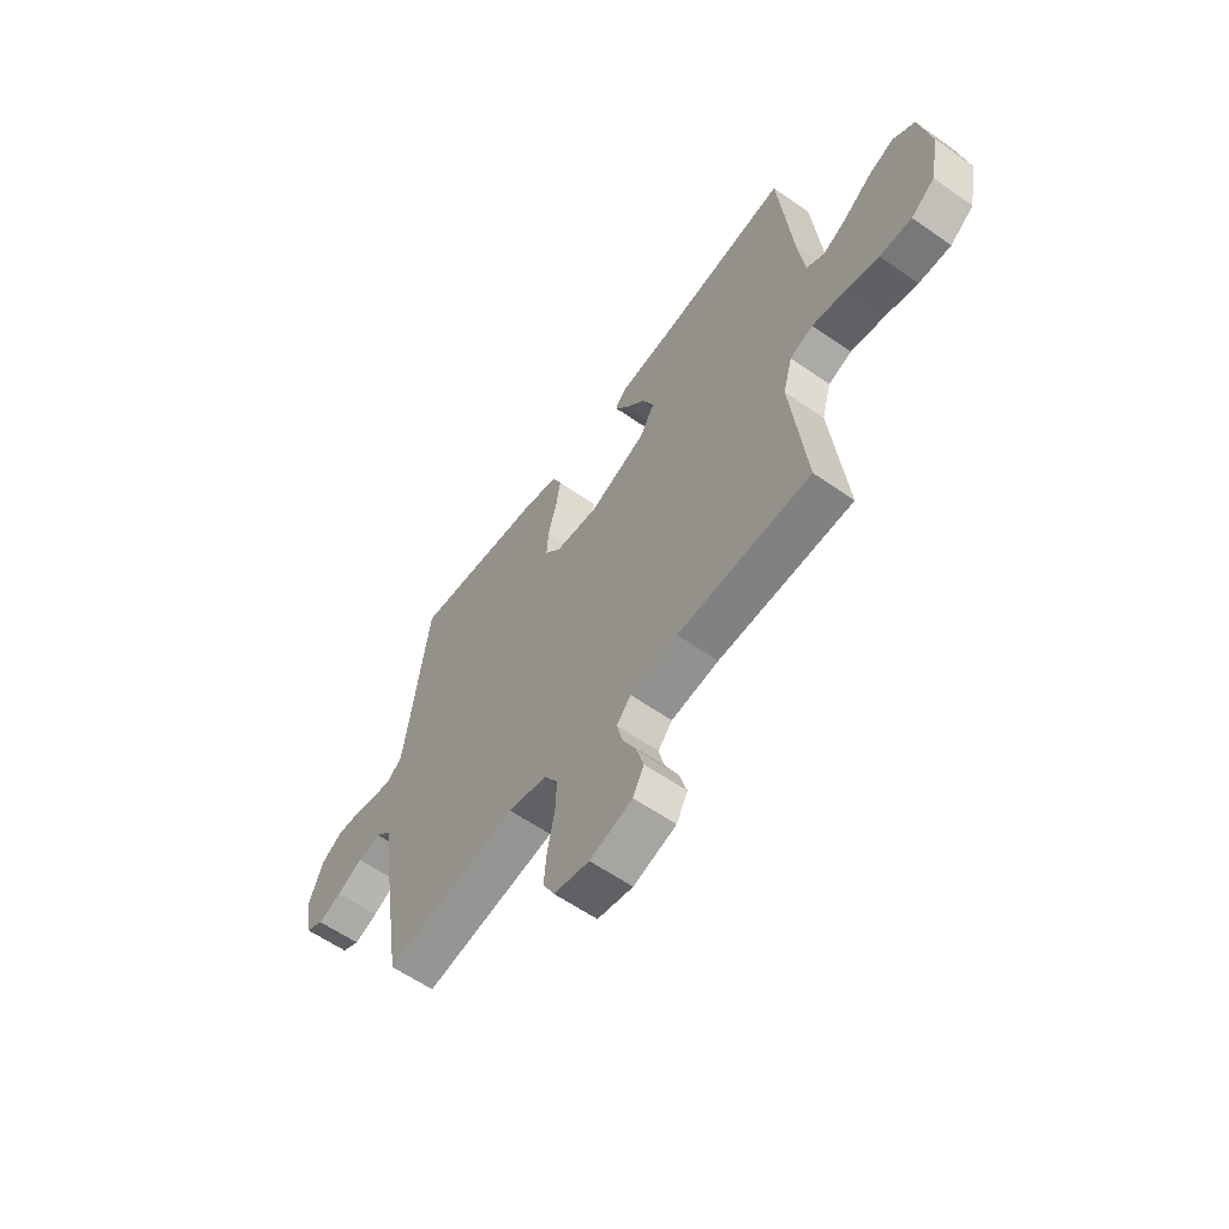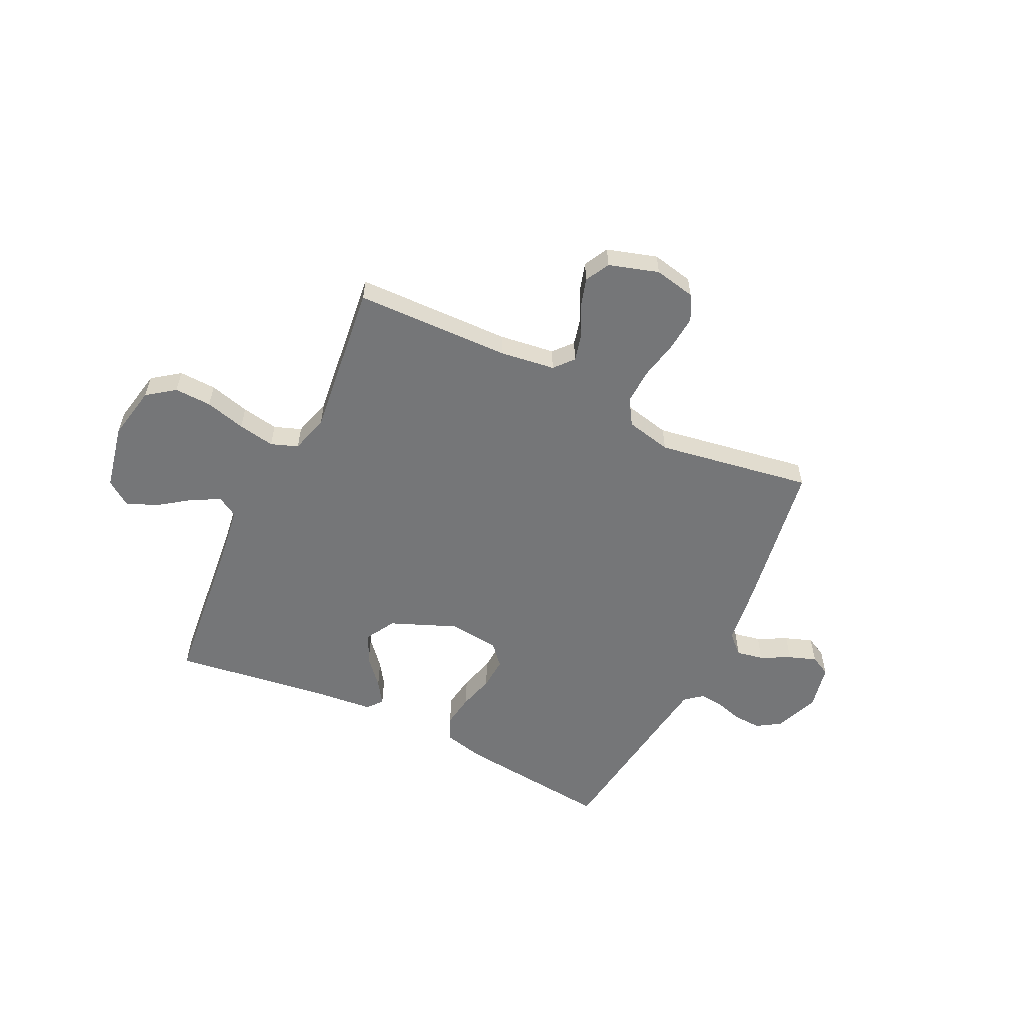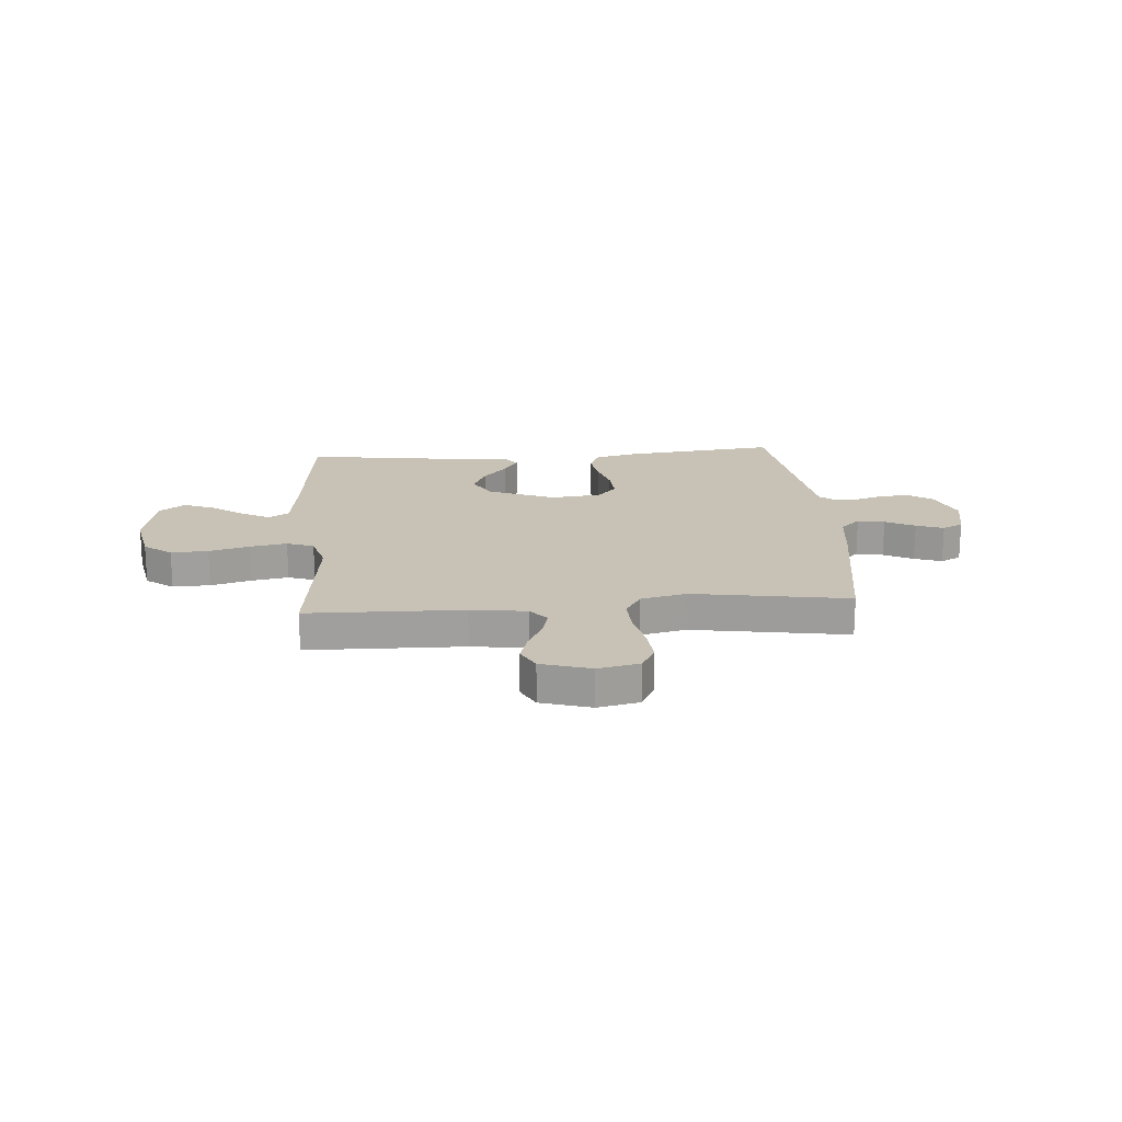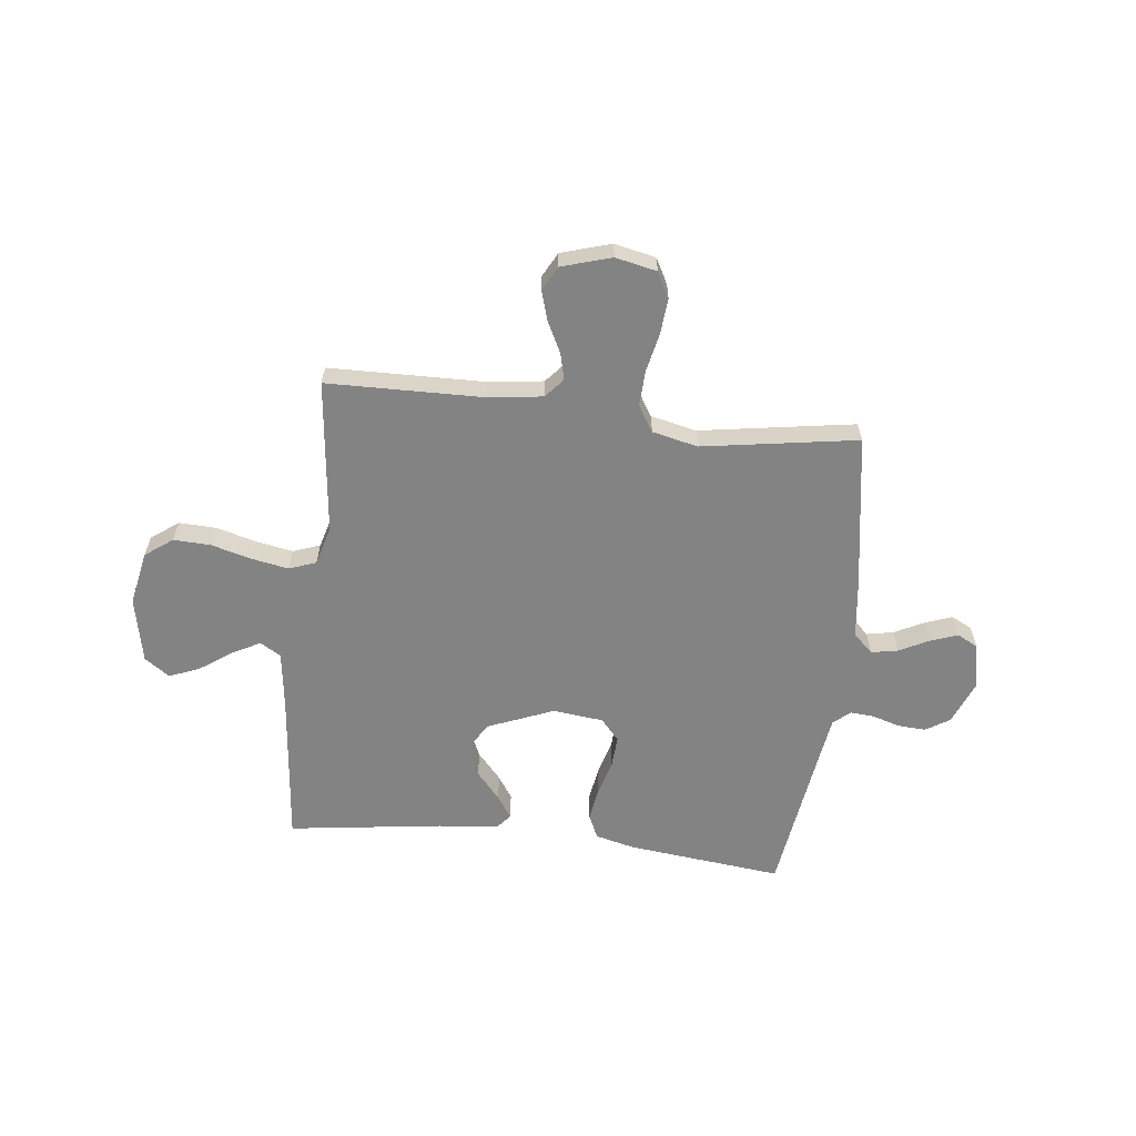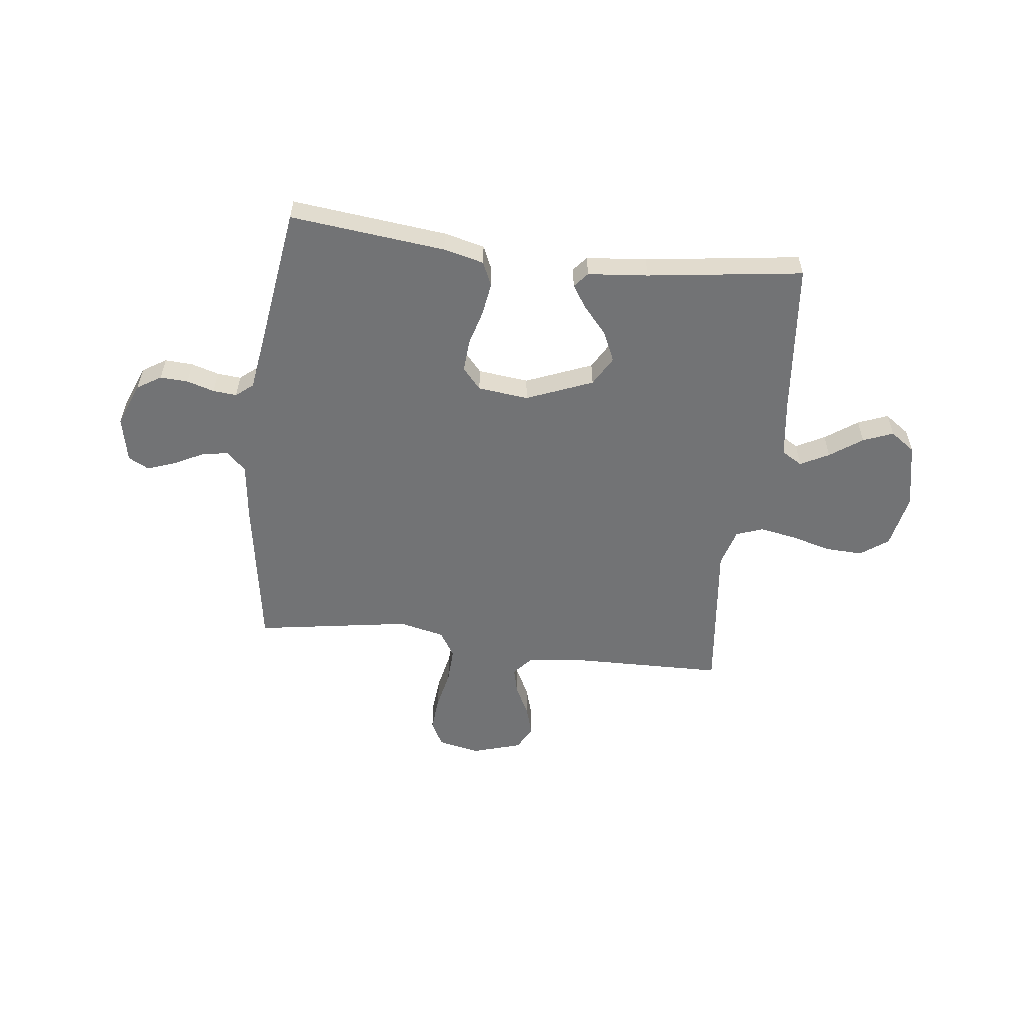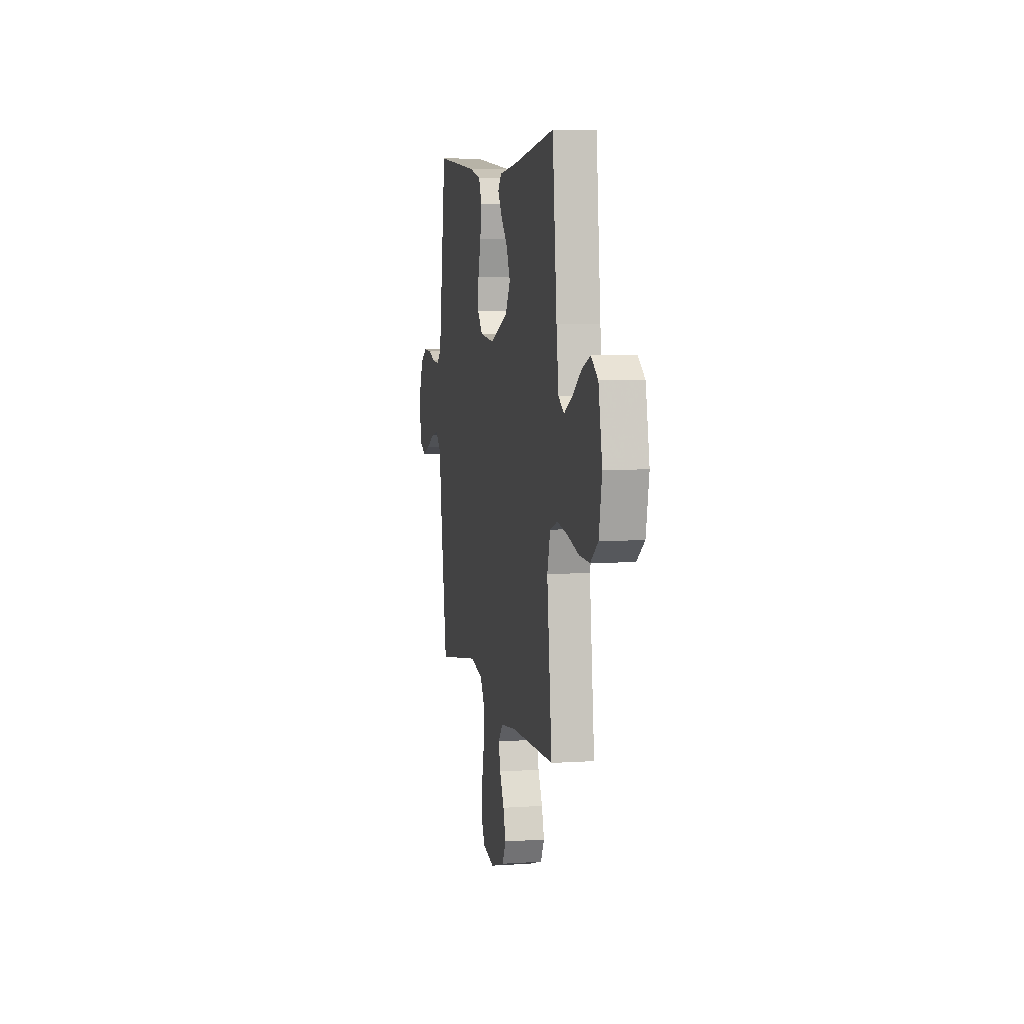
<metadata>
{"format":"obj","ext":"obj","renderer":"f3d","projection":"perspective","resolution":1024,"background":"white","views":[{"elev":-59.5,"azim":54.3,"up":"+Z"},{"elev":-56.8,"azim":154.4,"up":"+Y"},{"elev":19.0,"azim":175.6,"up":"+Y"},{"elev":-61.2,"azim":173.4,"up":"+Y"},{"elev":-55.8,"azim":-6.9,"up":"+Y"},{"elev":6.3,"azim":78.6,"up":"+Z"}]}
</metadata>
<code>
v 0.5 0.07 -0.5
v 0.2 0.07 -0.506
v 0.093 0.07 -0.52
v 0.061 0.07 -0.557
v 0.074 0.07 -0.609
v 0.104 0.07 -0.668
v 0.121 0.07 -0.725
v 0.096 0.07 -0.772
v 0 0.07 -0.801
v -0.08 0.07 -0.784
v -0.106 0.07 -0.735
v -0.1 0.07 -0.666
v -0.084 0.07 -0.591
v -0.081 0.07 -0.522
v -0.112 0.07 -0.472
v -0.2 0.07 -0.452
v -0.5 0.07 -0.5
v -0.548 0.07 -0.2
v -0.562 0.07 -0.087
v -0.6 0.07 -0.051
v -0.652 0.07 -0.061
v -0.709 0.07 -0.09
v -0.762 0.07 -0.109
v -0.802 0.07 -0.088
v -0.82 0.07 0
v -0.786 0.07 0.085
v -0.74 0.07 0.114
v -0.686 0.07 0.111
v -0.633 0.07 0.095
v -0.587 0.07 0.091
v -0.554 0.07 0.118
v -0.542 0.07 0.2
v -0.5 0.07 0.5
v -0.2 0.07 0.467
v -0.122 0.07 0.448
v -0.101 0.07 0.401
v -0.111 0.07 0.337
v -0.13 0.07 0.269
v -0.134 0.07 0.207
v -0.098 0.07 0.166
v 0 0.07 0.155
v 0.128 0.07 0.207
v 0.161 0.07 0.264
v 0.135 0.07 0.322
v 0.089 0.07 0.375
v 0.06 0.07 0.419
v 0.084 0.07 0.448
v 0.2 0.07 0.459
v 0.5 0.07 0.5
v 0.53 0.07 0.2
v 0.545 0.07 0.089
v 0.585 0.07 0.065
v 0.64 0.07 0.094
v 0.702 0.07 0.138
v 0.76 0.07 0.161
v 0.808 0.07 0.127
v 0.834 0.07 0
v 0.813 0.07 -0.105
v 0.76 0.07 -0.144
v 0.688 0.07 -0.141
v 0.61 0.07 -0.12
v 0.539 0.07 -0.107
v 0.487 0.07 -0.126
v 0.466 0.07 -0.2
v 0.5 0 -0.5
v 0.2 0 -0.506
v 0.093 0 -0.52
v 0.061 0 -0.557
v 0.074 0 -0.609
v 0.104 0 -0.668
v 0.121 0 -0.725
v 0.096 0 -0.772
v 0 0 -0.801
v -0.08 0 -0.784
v -0.106 0 -0.735
v -0.1 0 -0.666
v -0.084 0 -0.591
v -0.081 0 -0.522
v -0.112 0 -0.472
v -0.2 0 -0.452
v -0.5 0 -0.5
v -0.548 0 -0.2
v -0.562 0 -0.087
v -0.6 0 -0.051
v -0.652 0 -0.061
v -0.709 0 -0.09
v -0.762 0 -0.109
v -0.802 0 -0.088
v -0.82 0 0
v -0.786 0 0.085
v -0.74 0 0.114
v -0.686 0 0.111
v -0.633 0 0.095
v -0.587 0 0.091
v -0.554 0 0.118
v -0.542 0 0.2
v -0.5 0 0.5
v -0.2 0 0.467
v -0.122 0 0.448
v -0.101 0 0.401
v -0.111 0 0.337
v -0.13 0 0.269
v -0.134 0 0.207
v -0.098 0 0.166
v 0 0 0.155
v 0.128 0 0.207
v 0.161 0 0.264
v 0.135 0 0.322
v 0.089 0 0.375
v 0.06 0 0.419
v 0.084 0 0.448
v 0.2 0 0.459
v 0.5 0 0.5
v 0.53 0 0.2
v 0.545 0 0.089
v 0.585 0 0.065
v 0.64 0 0.094
v 0.702 0 0.138
v 0.76 0 0.161
v 0.808 0 0.127
v 0.834 0 0
v 0.813 0 -0.105
v 0.76 0 -0.144
v 0.688 0 -0.141
v 0.61 0 -0.12
v 0.539 0 -0.107
v 0.487 0 -0.126
v 0.466 0 -0.2
f 59 60 61
f 58 59 61
f 57 58 61
f 56 57 61
f 55 56 61
f 54 55 61
f 53 54 61
f 52 53 61 62
f 51 52 62 63
f 48 49 50
f 48 50 51
f 47 48 51
f 46 47 51
f 45 46 51
f 44 45 51
f 51 63 64
f 44 51 64
f 43 44 64
f 36 37 38
f 35 36 38
f 34 35 38
f 33 34 38
f 32 33 38
f 31 32 38 39
f 30 31 39 40
f 27 28 29
f 26 27 29
f 25 26 29
f 24 25 29
f 23 24 29
f 22 23 29
f 21 22 29
f 20 21 29 30
f 30 40 41
f 20 30 41
f 19 20 41
f 19 41 42
f 18 19 42
f 17 18 42
f 16 17 42
f 11 12 13
f 10 11 13
f 9 10 13
f 8 9 13
f 7 8 13
f 6 7 13
f 5 6 13
f 4 5 13 14
f 3 4 14 15
f 64 1 2
f 43 64 2
f 42 43 2
f 16 42 2
f 15 16 2
f 2 3 15
f 125 124 123
f 125 123 122
f 125 122 121
f 125 121 120
f 125 120 119
f 125 119 118
f 125 118 117
f 126 125 117 116
f 127 126 116 115
f 114 113 112
f 115 114 112
f 115 112 111
f 115 111 110
f 115 110 109
f 115 109 108
f 128 127 115
f 128 115 108
f 128 108 107
f 102 101 100
f 102 100 99
f 102 99 98
f 102 98 97
f 102 97 96
f 103 102 96 95
f 104 103 95 94
f 93 92 91
f 93 91 90
f 93 90 89
f 93 89 88
f 93 88 87
f 93 87 86
f 93 86 85
f 94 93 85 84
f 105 104 94
f 105 94 84
f 105 84 83
f 106 105 83
f 106 83 82
f 106 82 81
f 106 81 80
f 77 76 75
f 77 75 74
f 77 74 73
f 77 73 72
f 77 72 71
f 77 71 70
f 77 70 69
f 78 77 69 68
f 79 78 68 67
f 66 65 128
f 66 128 107
f 66 107 106
f 66 106 80
f 66 80 79
f 79 67 66
f 1 65 66 2
f 2 66 67 3
f 3 67 68 4
f 4 68 69 5
f 5 69 70 6
f 6 70 71 7
f 7 71 72 8
f 8 72 73 9
f 9 73 74 10
f 10 74 75 11
f 11 75 76 12
f 12 76 77 13
f 13 77 78 14
f 14 78 79 15
f 15 79 80 16
f 16 80 81 17
f 17 81 82 18
f 18 82 83 19
f 19 83 84 20
f 20 84 85 21
f 21 85 86 22
f 22 86 87 23
f 23 87 88 24
f 24 88 89 25
f 25 89 90 26
f 26 90 91 27
f 27 91 92 28
f 28 92 93 29
f 29 93 94 30
f 30 94 95 31
f 31 95 96 32
f 32 96 97 33
f 33 97 98 34
f 34 98 99 35
f 35 99 100 36
f 36 100 101 37
f 37 101 102 38
f 38 102 103 39
f 39 103 104 40
f 40 104 105 41
f 41 105 106 42
f 42 106 107 43
f 43 107 108 44
f 44 108 109 45
f 45 109 110 46
f 46 110 111 47
f 47 111 112 48
f 48 112 113 49
f 49 113 114 50
f 50 114 115 51
f 51 115 116 52
f 52 116 117 53
f 53 117 118 54
f 54 118 119 55
f 55 119 120 56
f 56 120 121 57
f 57 121 122 58
f 58 122 123 59
f 59 123 124 60
f 60 124 125 61
f 61 125 126 62
f 62 126 127 63
f 63 127 128 64
f 64 128 65 1

</code>
